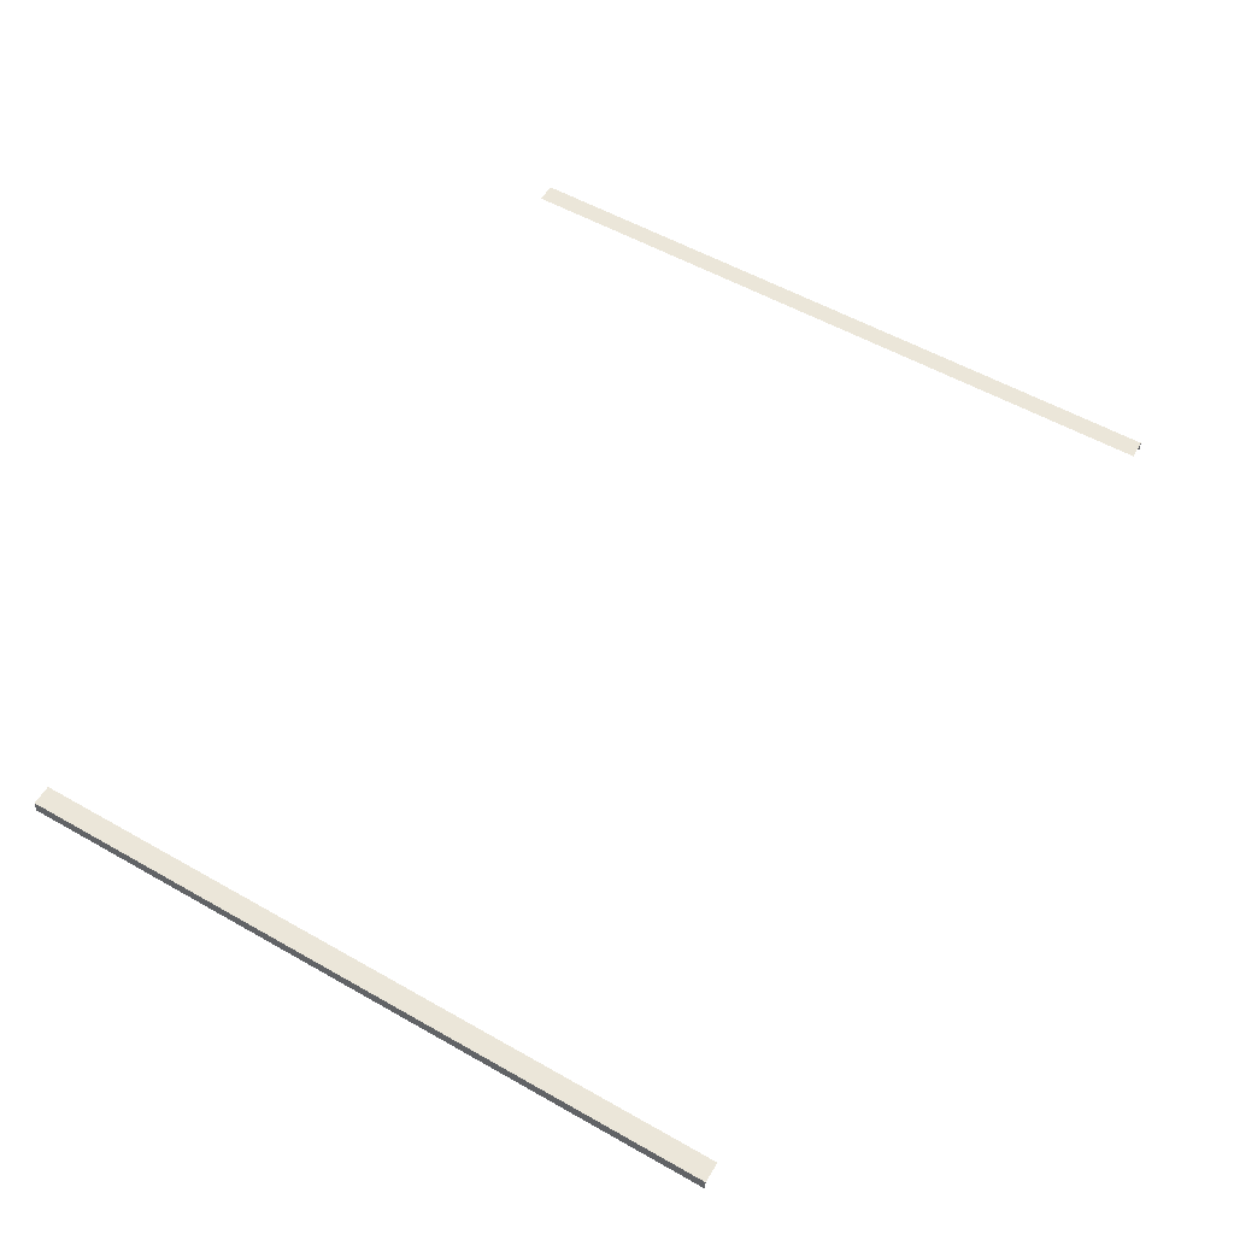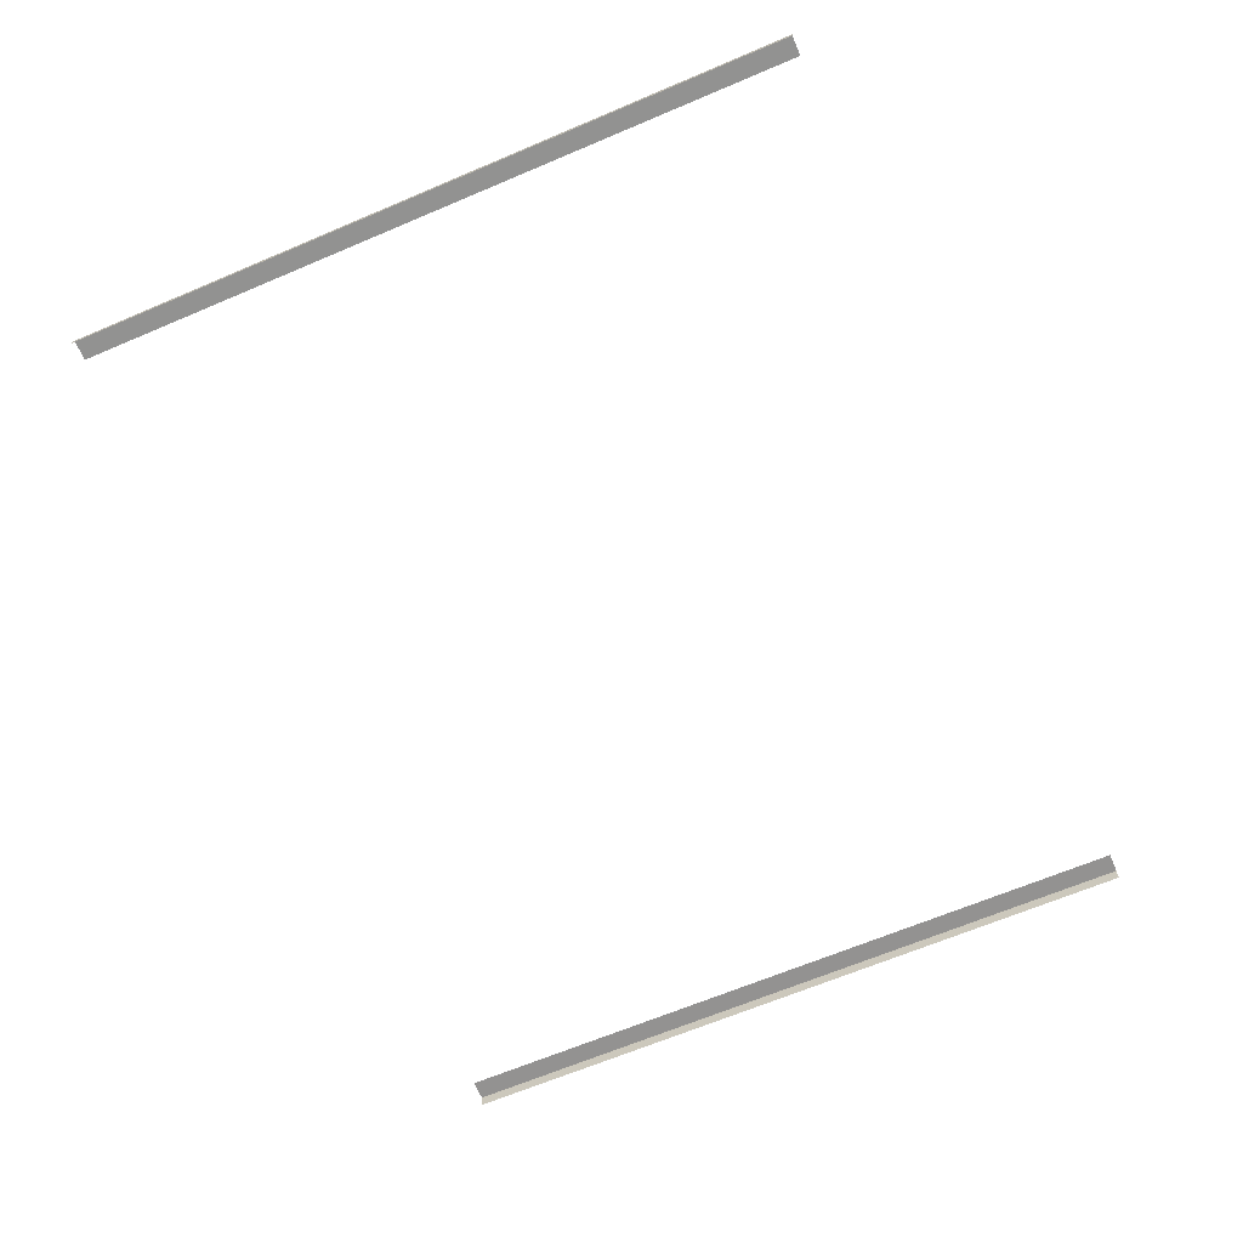
<metadata>
{"format":"obj","ext":"obj","renderer":"f3d","projection":"perspective","resolution":1024,"background":"white","views":[{"elev":56.1,"azim":120.6,"up":"+Y"},{"elev":-66.4,"azim":-67.0,"up":"+Y"}]}
</metadata>
<code>
v 41 0.001 -28
v 41.1 -1.071 -28
v 41.1 -1.071 -32
v 41 0.001 -32
v 41 0.001 -24
v 41.1 -1.071 -24
v 41 0.001 -20
v 41.1 -1.071 -20
v 41 0.001 -16
v 41.1 -1.071 -16
v 41 0.001 -12
v 41.1 -1.071 -12
v 41 0.001 -8
v 41.1 -1.071 -8
v 41 0.001 -4
v 41.1 -1.071 -4
v 41 0.001 0
v 41.1 -1.071 0
v 41 0.001 4
v 41.1 -1.071 4
v 41 0.001 8
v 41.1 -1.071 8
v 41 0.001 12
v 41.1 -1.071 12
v 41 0.001 16
v 41.1 -1.071 16
v 41 0.001 20
v 41.1 -1.071 20
v 41 0.001 24
v 41.1 -1.071 24
v 41 0.001 28
v 41.1 -1.071 28
v 41 0.001 32
v 41.1 -1.071 32
v 41 0.001 -28
v 41 0.001 -32
v 39.2 0.005 -32
v 39.2 0.005 -28
v 41 0.001 -24
v 39.2 0.005 -24
v 41 0.001 -20
v 39.2 0.005 -20
v 41 0.001 -16
v 39.2 0.005 -16
v 41 0.001 -12
v 39.2 0.005 -12
v 41 0.001 -8
v 39.2 0.005 -8
v 41 0.001 -4
v 39.2 0.005 -4
v 41 0.001 0
v 39.2 0.005 0
v 41 0.001 4
v 39.2 0.005 4
v 41 0.001 8
v 39.2 0.005 8
v 41 0.001 12
v 39.2 0.005 12
v 41 0.001 16
v 39.2 0.005 16
v 41 0.001 20
v 39.2 0.005 20
v 41 0.001 24
v 39.2 0.005 24
v 41 0.001 28
v 39.2 0.005 28
v 41 0.001 32
v 39.2 0.005 32
v -41 0.001 28
v -41.1 -1.071 28
v -41.1 -1.071 32
v -41 0.001 32
v -41 0.001 24
v -41.1 -1.071 24
v -41 0.001 20
v -41.1 -1.071 20
v -41 0.001 16
v -41.1 -1.071 16
v -41 0.001 12
v -41.1 -1.071 12
v -41 0.001 8
v -41.1 -1.071 8
v -41 0.001 4
v -41.1 -1.071 4
v -41 0.001 -4e-08
v -41.1 -1.071 -8e-08
v -41 0.001 -4
v -41.1 -1.071 -4
v -41 0.001 -8
v -41.1 -1.071 -8
v -41 0.001 -12
v -41.1 -1.071 -12
v -41 0.001 -16
v -41.1 -1.071 -16
v -41 0.001 -20
v -41.1 -1.071 -20
v -41 0.001 -24
v -41.1 -1.071 -24
v -41 0.001 -28
v -41.1 -1.071 -28
v -41 0.001 -32
v -41.1 -1.071 -32
v -41 0.001 28
v -41 0.001 32
v -39.2 0.005 32
v -39.2 0.005 28
v -41 0.001 24
v -39.2 0.005 24
v -41 0.001 20
v -39.2 0.005 20
v -41 0.001 16
v -39.2 0.005 16
v -41 0.001 12
v -39.2 0.005 12
v -41 0.001 8
v -39.2 0.005 8
v -41 0.001 4
v -39.2 0.005 4
v -41 0.001 -4e-08
v -39.2 0.005 0
v -41 0.001 -4
v -39.2 0.005 -4
v -41 0.001 -8
v -39.2 0.005 -8
v -41 0.001 -12
v -39.2 0.005 -12
v -41 0.001 -16
v -39.2 0.005 -16
v -41 0.001 -20
v -39.2 0.005 -20
v -41 0.001 -24
v -39.2 0.005 -24
v -41 0.001 -28
v -39.2 0.005 -28
v -41 0.001 -32
v -39.2 0.005 -32
g br4_pedStreet_Elevated_node_2
f 1 2 3
f 1 3 4
f 5 2 1
f 5 6 2
f 7 6 5
f 7 8 6
f 9 8 7
f 9 10 8
f 11 10 9
f 11 12 10
f 13 12 11
f 13 14 12
f 15 14 13
f 15 16 14
f 17 16 15
f 17 18 16
f 19 18 17
f 19 20 18
f 21 20 19
f 21 22 20
f 23 22 21
f 23 24 22
f 25 24 23
f 25 26 24
f 27 26 25
f 27 28 26
f 29 28 27
f 29 30 28
f 31 30 29
f 31 32 30
f 33 32 31
f 33 34 32
f 35 36 37
f 35 37 38
f 39 35 38
f 39 38 40
f 41 39 40
f 41 40 42
f 43 41 42
f 43 42 44
f 45 43 44
f 45 44 46
f 47 45 46
f 47 46 48
f 49 47 48
f 49 48 50
f 51 49 50
f 51 50 52
f 53 51 52
f 53 52 54
f 55 53 54
f 55 54 56
f 57 55 56
f 57 56 58
f 59 57 58
f 59 58 60
f 61 59 60
f 61 60 62
f 63 61 62
f 63 62 64
f 65 63 64
f 65 64 66
f 67 65 66
f 67 66 68
f 69 70 71
f 69 71 72
f 73 70 69
f 73 74 70
f 75 74 73
f 75 76 74
f 77 76 75
f 77 78 76
f 79 78 77
f 79 80 78
f 81 80 79
f 81 82 80
f 83 82 81
f 83 84 82
f 85 84 83
f 85 86 84
f 87 86 85
f 87 88 86
f 89 88 87
f 89 90 88
f 91 90 89
f 91 92 90
f 93 92 91
f 93 94 92
f 95 94 93
f 95 96 94
f 97 96 95
f 97 98 96
f 99 98 97
f 99 100 98
f 101 100 99
f 101 102 100
f 103 104 105
f 103 105 106
f 107 103 106
f 107 106 108
f 109 107 108
f 109 108 110
f 111 109 110
f 111 110 112
f 113 111 112
f 113 112 114
f 115 113 114
f 115 114 116
f 117 115 116
f 117 116 118
f 119 117 118
f 119 118 120
f 121 119 120
f 121 120 122
f 123 121 122
f 123 122 124
f 125 123 124
f 125 124 126
f 127 125 126
f 127 126 128
f 129 127 128
f 129 128 130
f 131 129 130
f 131 130 132
f 133 131 132
f 133 132 134
f 135 133 134
f 135 134 136

</code>
